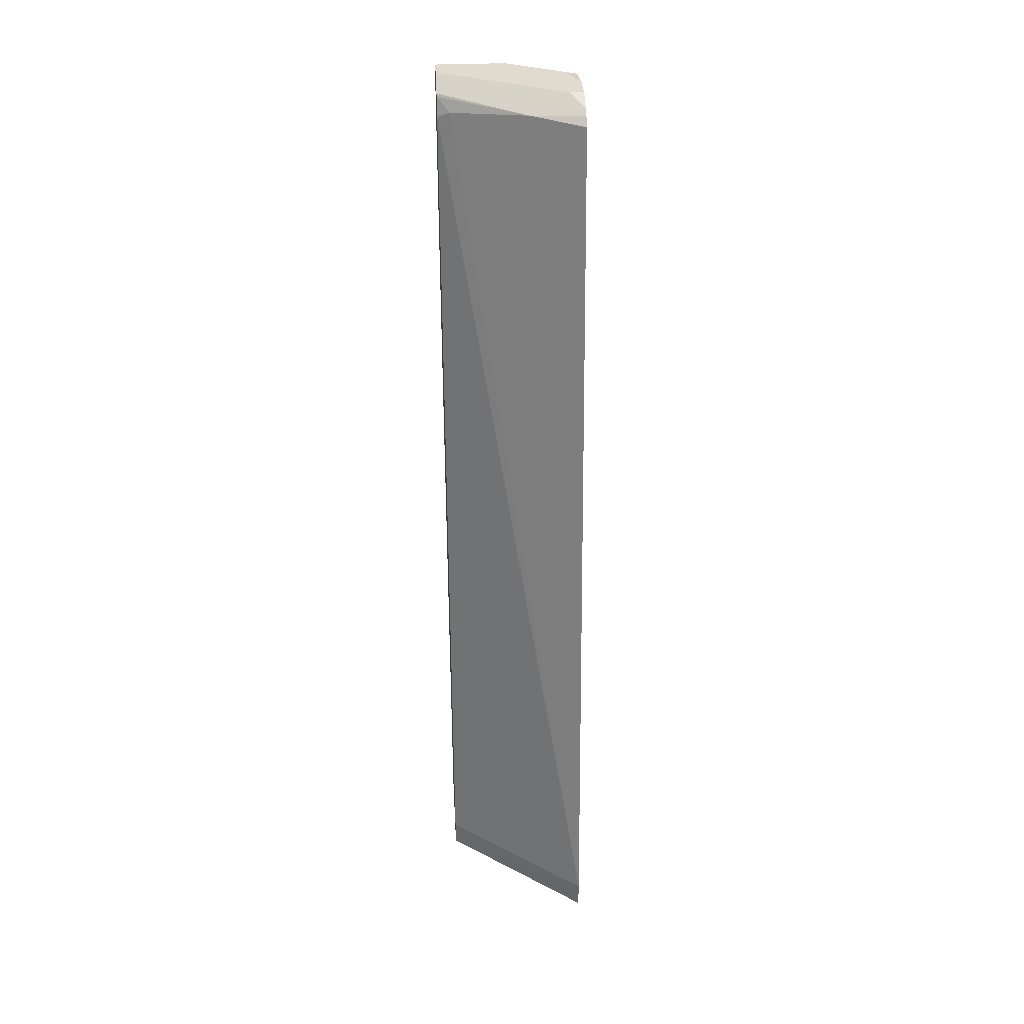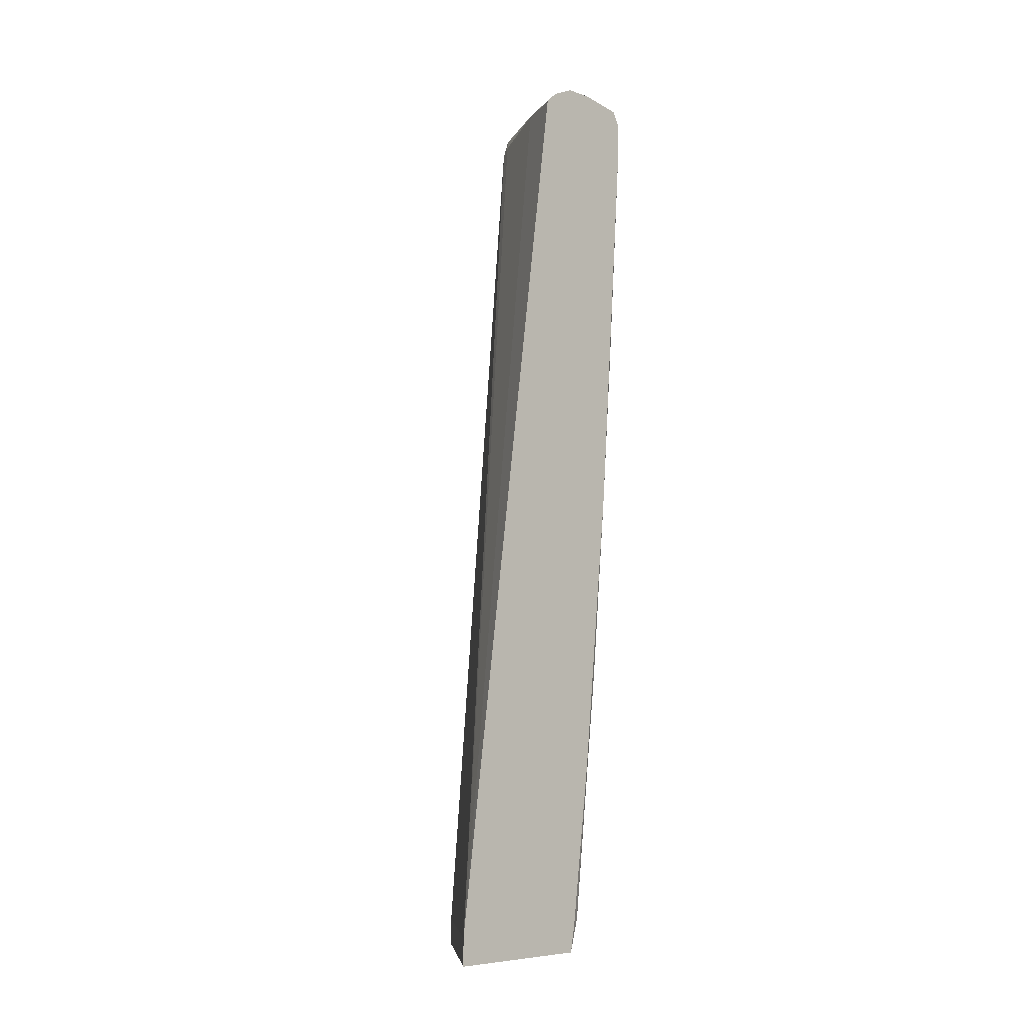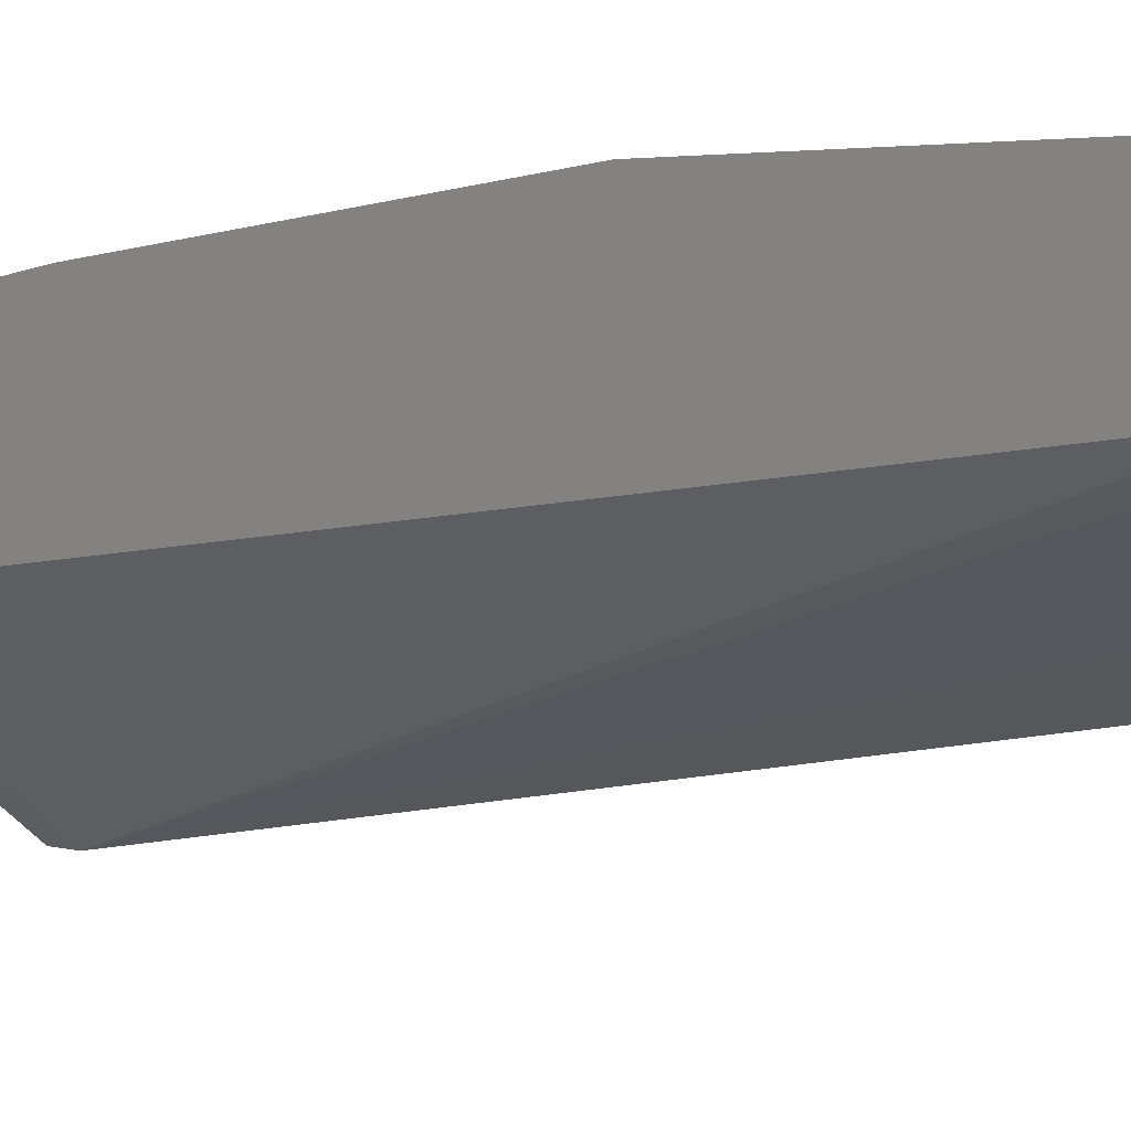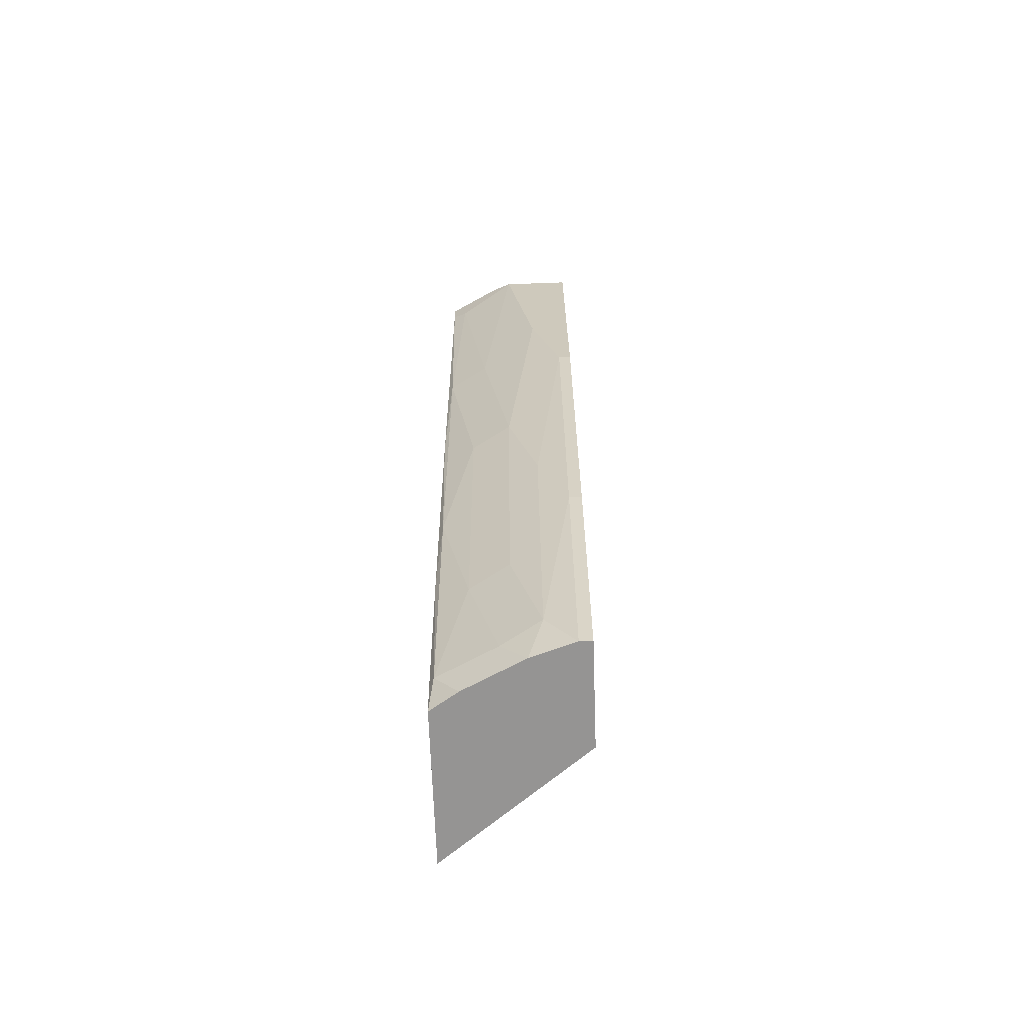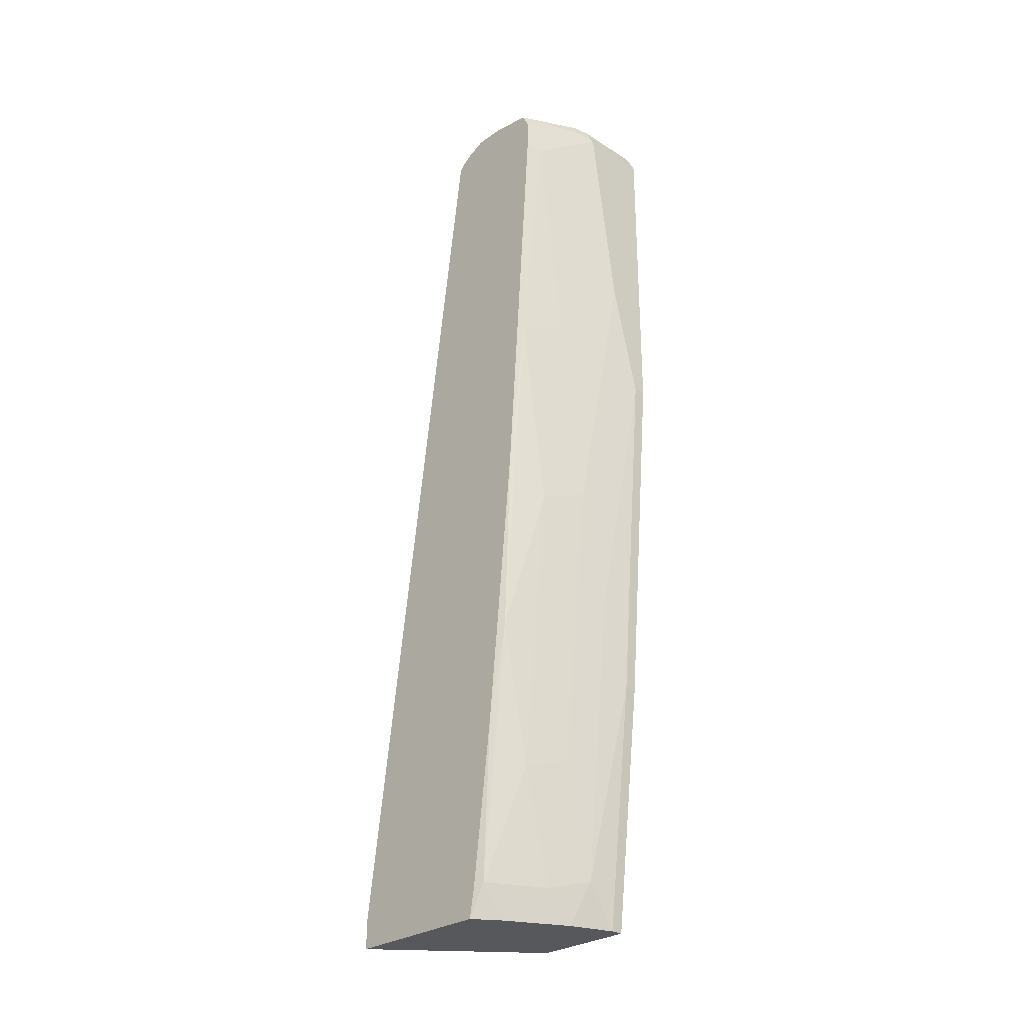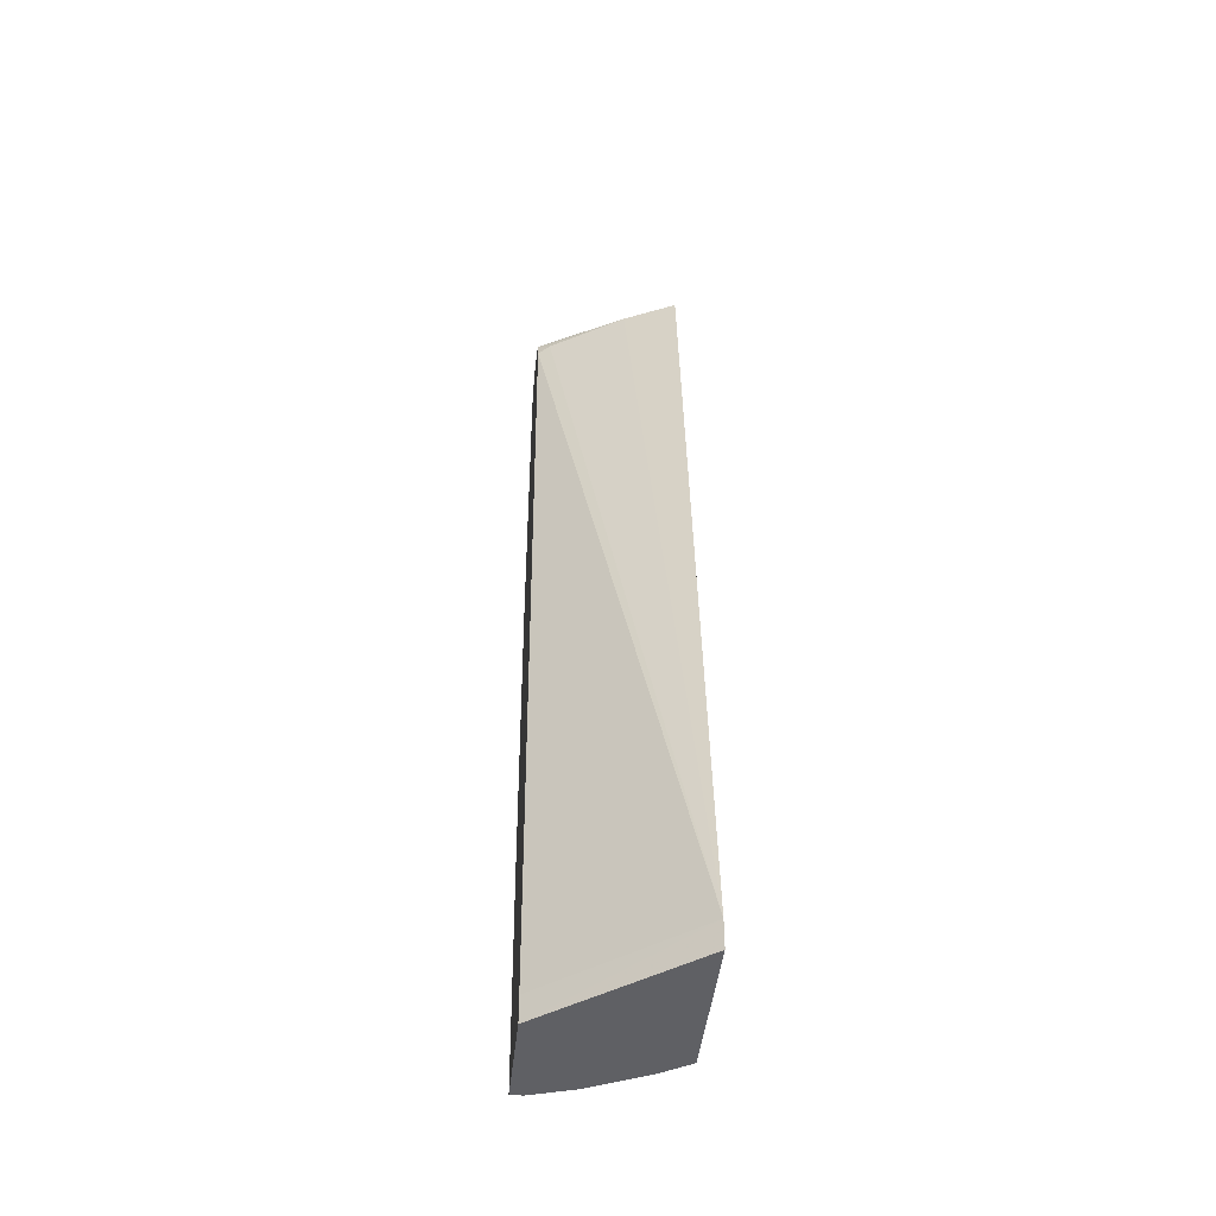
<metadata>
{"format":"obj","ext":"obj","renderer":"f3d","projection":"perspective","resolution":1024,"background":"white","views":[{"elev":33.5,"azim":176.7,"up":"+Y"},{"elev":-7.0,"azim":-134.5,"up":"+Y"},{"elev":2.3,"azim":143.6,"up":"+Z"},{"elev":-67.1,"azim":2.1,"up":"+Y"},{"elev":-28.5,"azim":-43.6,"up":"+Y"},{"elev":-44.1,"azim":174.0,"up":"+Y"}]}
</metadata>
<code>
v -0.3134 0.3447 0.4701
v -0.3001 0.3447 0.4701
v -0.3447 0.4701 0.4701
v -0.3447 0.06272 0.4388
v -0.3134 -0.03125 0.4388
v -0.3001 0.6894 0.4701
v -0.3001 -0.03125 0.4388
v -0.3761 0.6894 0.4701
v -0.3761 0.1881 0.4388
v -0.3447 -0.2507 0.4074
v -0.3134 -0.2972 0.4074
v -0.3001 0.7103 0.4596
v -0.3001 -0.2972 0.4074
v -0.3761 0.7103 0.4596
v -0.397 0.6999 0.4596
v -0.4387 0.6894 0.4388
v -0.4387 0.6581 0.4388
v -0.4074 0.4074 0.4388
v -0.4179 0.1776 0.4178
v -0.3761 -0.1253 0.4074
v -0.4492 0.3969 0.4178
v -0.4179 -0.1358 0.3865
v -0.3865 -0.2611 0.3865
v -0.3599 -0.2972 0.392
v -0.3001 0.7208 0.4388
v -0.3001 -0.2972 0.2963
v -0.3761 0.7208 0.4388
v -0.3917 0.7129 0.4544
v -0.4539 0.7128 0.4232
v -0.4539 0.7028 0.4283
v -0.4539 0.697 0.4311
v -0.4539 0.6657 0.4311
v -0.4492 0.02097 0.3865
v -0.4539 0.2269 0.3998
v -0.4492 -0.2611 0.3552
v -0.4226 -0.2972 0.3606
v -0.3001 0.7181 0.4101
v -0.3134 0.7208 0.4074
v -0.4539 -0.2972 0.1734
v -0.4539 -0.2673 0.1734
v -0.3001 -0.2687 0.2966
v -0.4387 0.7208 0.4074
v -0.4539 0.7131 0.4226
v -0.4539 -0.08635 0.3685
v -0.4539 -0.2658 0.3457
v -0.4539 -0.2972 0.34
v -0.442 -0.2972 0.348
v -0.4241 -0.2972 0.3599
v -0.3001 0.7075 0.3941
v -0.3238 0.7103 0.3865
v -0.4387 0.7208 0.3447
v -0.4539 0.697 0.3058
v -0.397 0.6999 0.3343
v -0.3134 0.6894 0.3761
v -0.3001 0.6827 0.3827
v -0.4539 0.7208 0.3761
v -0.3001 0.7056 0.3913
v -0.4492 0.7103 0.3238
v -0.4539 0.7112 0.3229
v -0.4539 0.7208 0.3447
v -0.4539 0.7056 0.3144
v -0.3001 0.7028 0.3894
f 28 42 43
f 28 43 29
f 29 43 56
f 29 56 60
f 29 60 59
f 29 40 39
f 29 61 52
f 29 52 40
f 29 46 45
f 27 42 28
f 29 39 46
f 29 59 61
f 26 40 41
f 22 35 23
f 25 42 27
f 25 56 42
f 25 60 56
f 25 51 60
f 25 38 51
f 25 37 38
f 24 35 36
f 23 35 24
f 22 33 35
f 21 34 33
f 21 32 34
f 29 45 44
f 26 39 40
f 29 44 34
f 53 61 58
f 29 32 31
f 19 21 33
f 54 62 55
f 53 62 54
f 53 57 62
f 52 61 53
f 51 58 59
f 51 59 60
f 50 58 51
f 50 53 58
f 49 53 50
f 49 57 53
f 42 56 43
f 40 55 41
f 40 54 55
f 40 53 54
f 58 61 59
f 38 50 51
f 37 50 38
f 37 49 50
f 35 44 45
f 35 48 36
f 35 47 48
f 35 46 47
f 35 45 46
f 33 34 44
f 33 44 35
f 29 31 30
f 29 34 32
f 19 33 22
f 40 52 53
f 17 32 21
f 6 12 14
f 5 13 7
f 5 11 13
f 5 10 11
f 4 10 5
f 4 20 10
f 4 9 20
f 3 8 9
f 2 12 6
f 2 25 12
f 2 37 25
f 2 49 37
f 2 57 49
f 2 62 57
f 2 55 62
f 2 41 55
f 2 13 26
f 2 7 13
f 1 7 2
f 1 5 7
f 1 4 5
f 1 9 4
f 1 3 9
f 1 8 3
f 1 6 8
f 1 2 6
f 17 21 18
f 6 14 8
f 8 14 15
f 2 26 41
f 8 16 17
f 16 32 17
f 8 15 16
f 16 31 32
f 15 31 16
f 15 30 31
f 15 29 30
f 15 28 29
f 14 27 28
f 12 27 14
f 12 25 27
f 11 26 13
f 11 39 26
f 11 46 39
f 14 28 15
f 11 48 47
f 8 17 18
f 8 18 9
f 11 47 46
f 9 19 22
f 9 22 20
f 9 21 19
f 10 20 22
f 9 18 21
f 10 22 23
f 10 23 24
f 10 24 11
f 11 24 36
f 11 36 48

</code>
